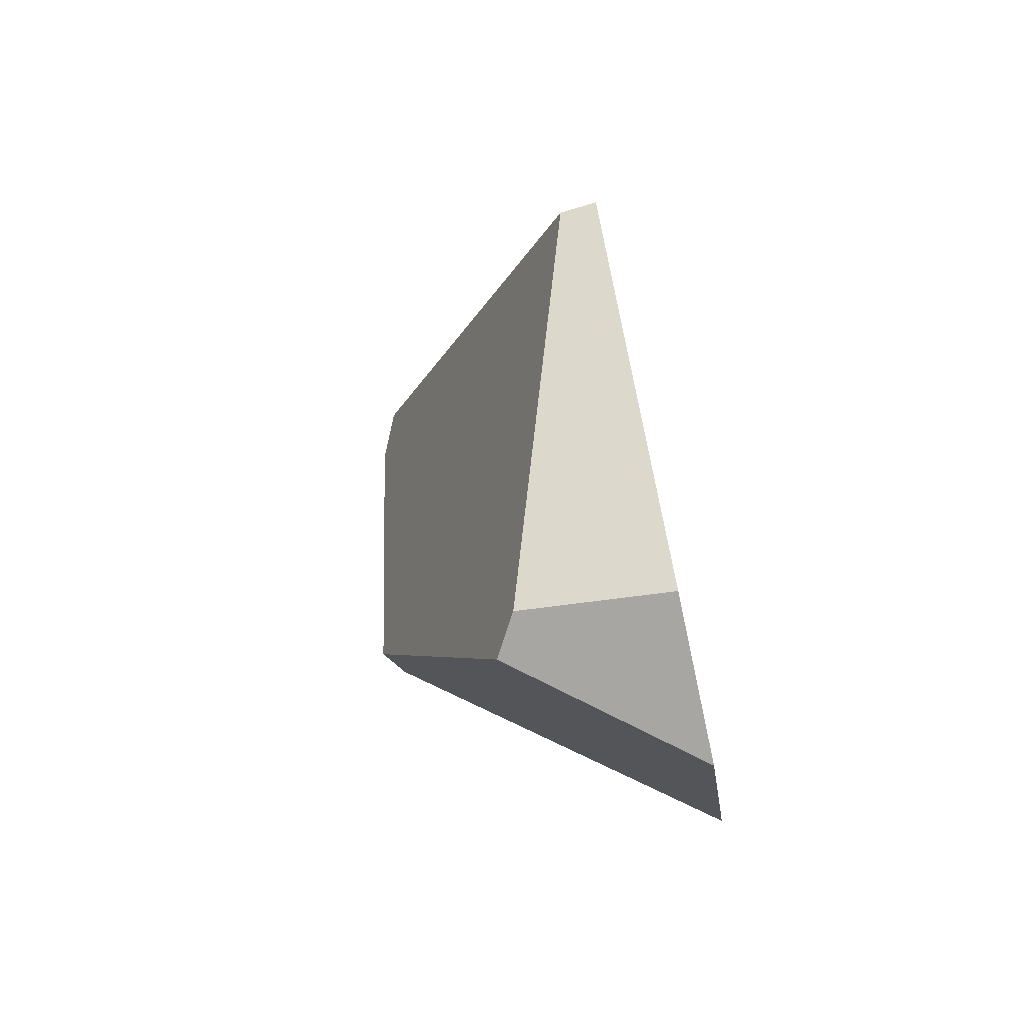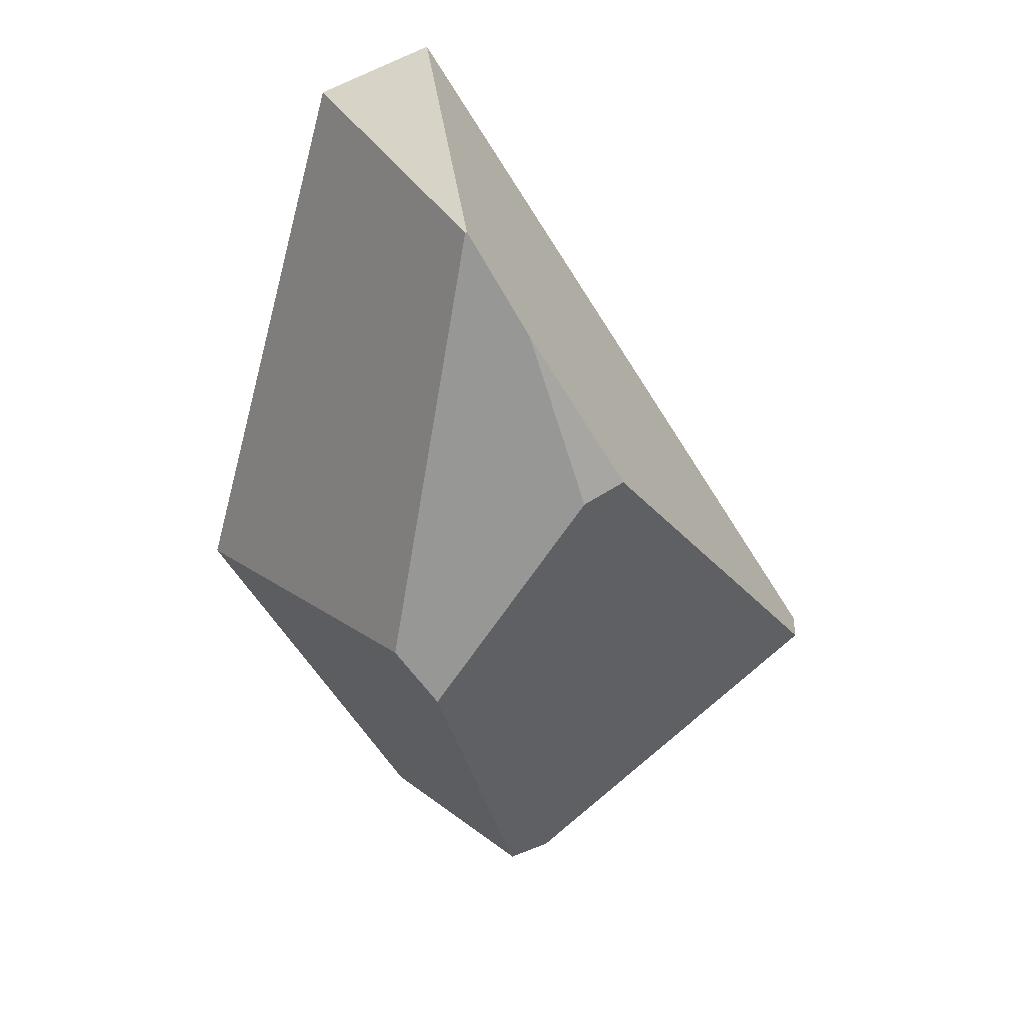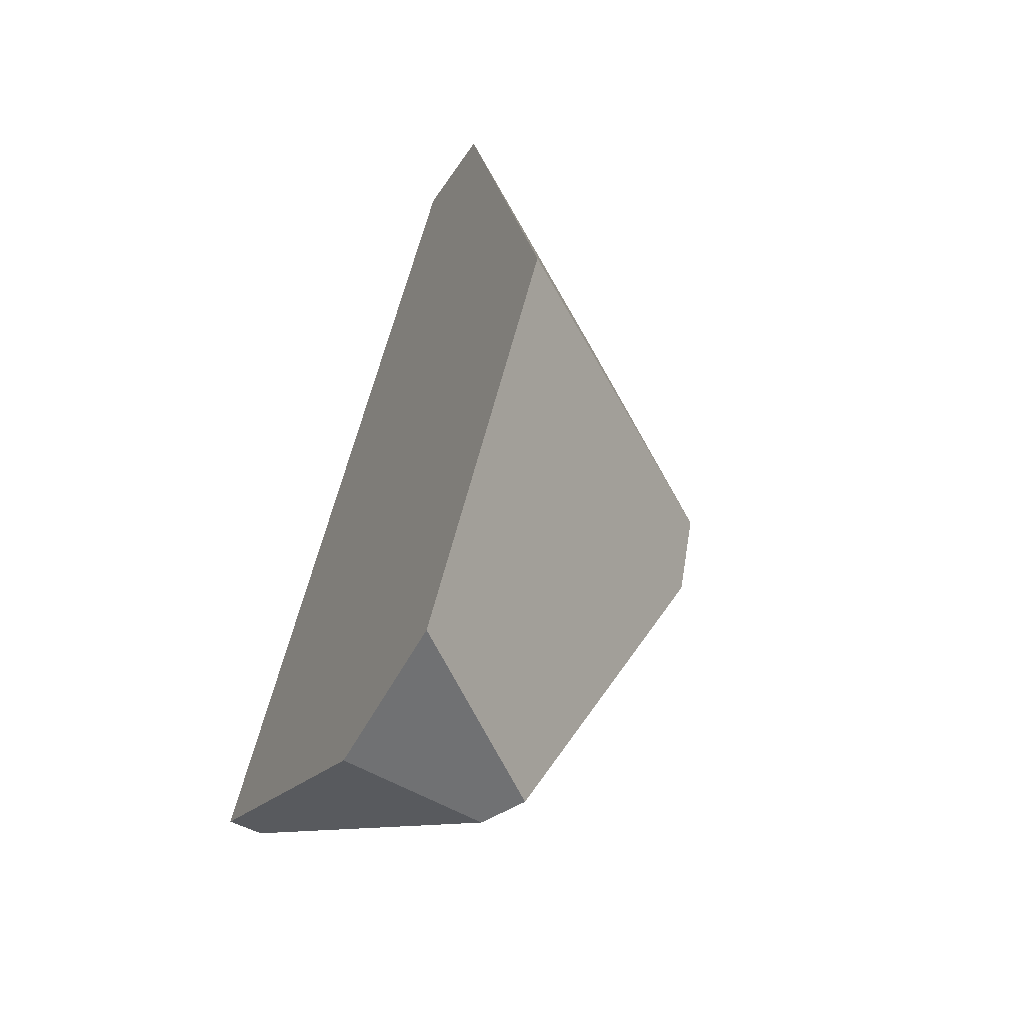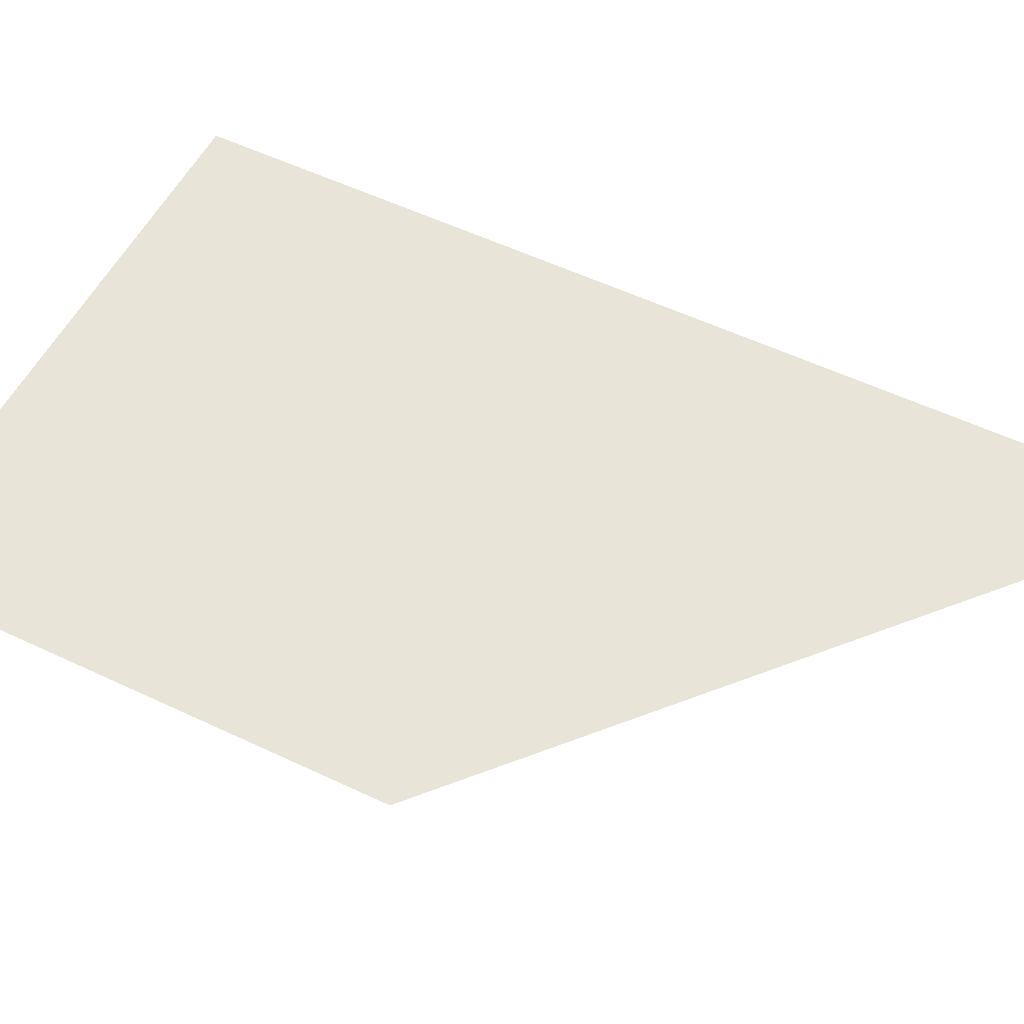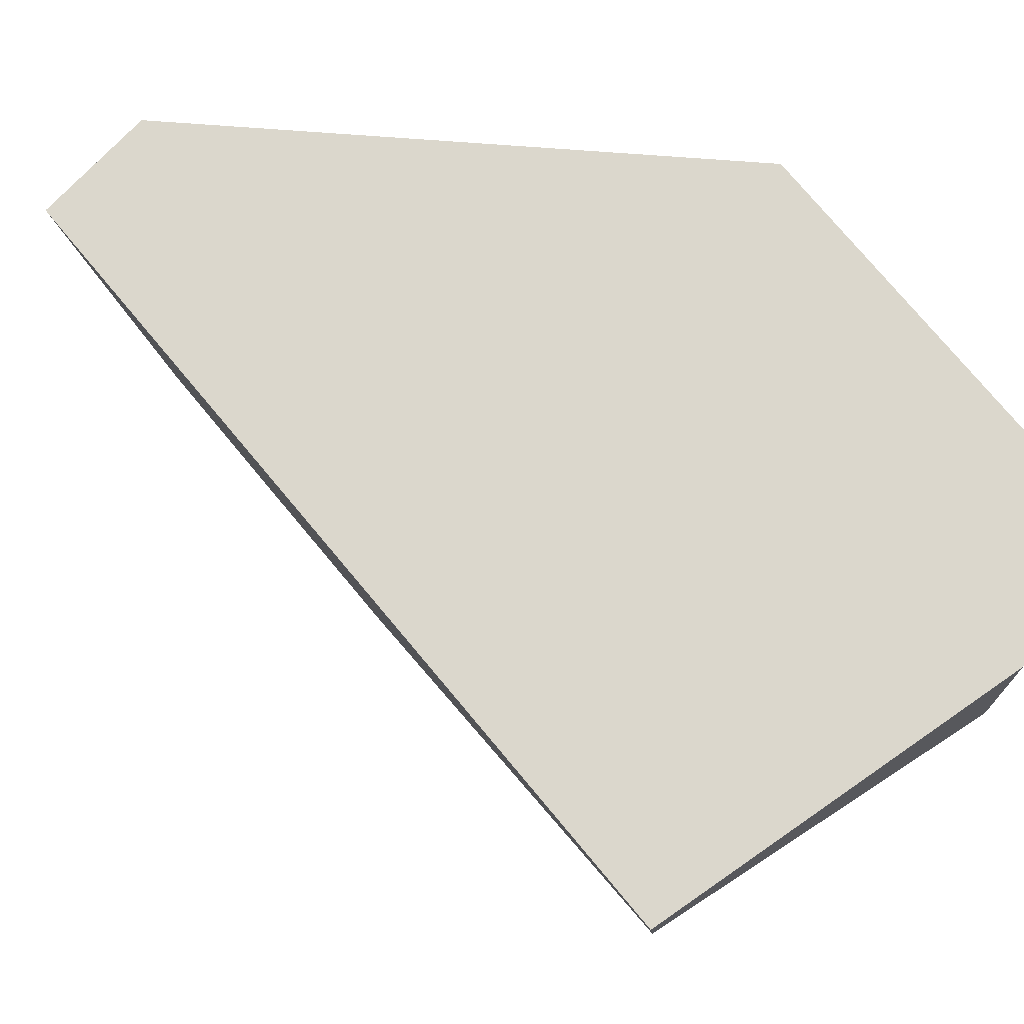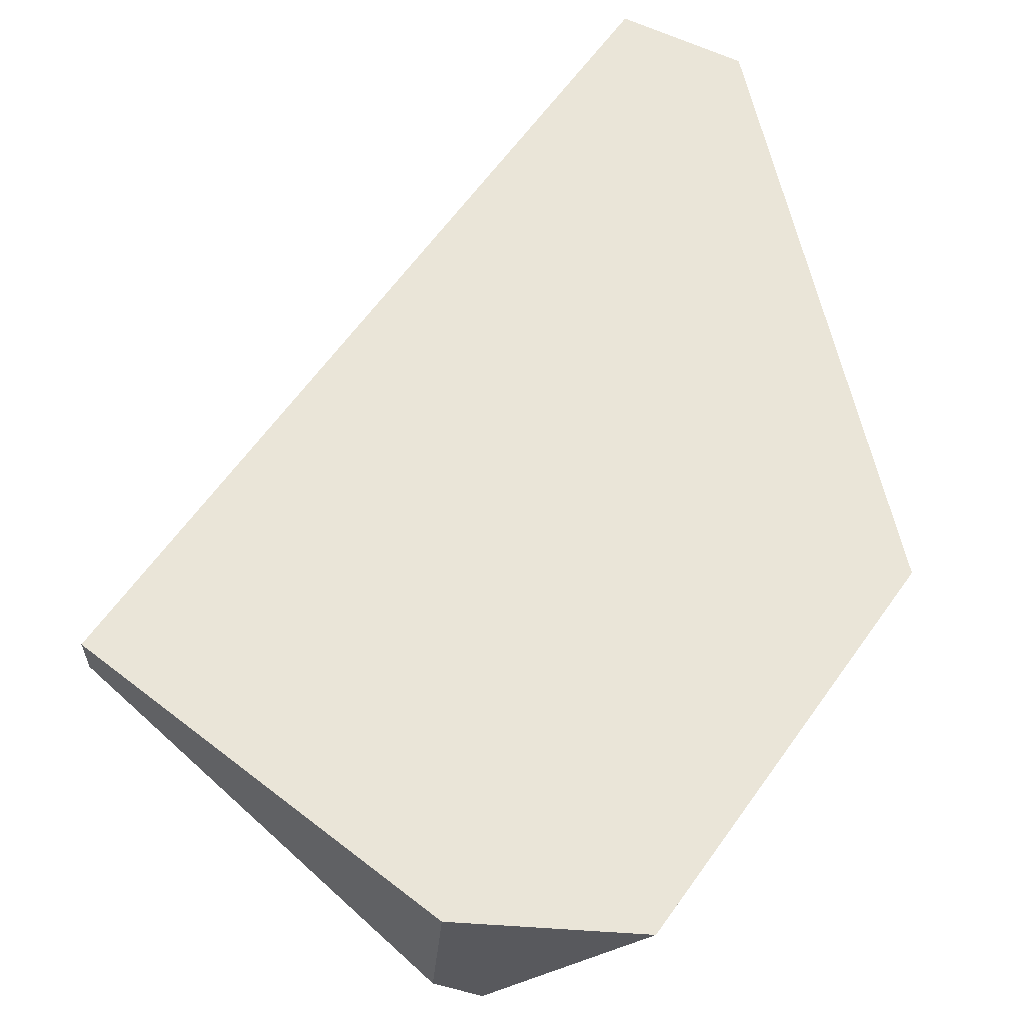
<metadata>
{"format":"obj","ext":"obj","renderer":"f3d","projection":"perspective","resolution":1024,"background":"white","views":[{"elev":-74.1,"azim":-77.8,"up":"+Y"},{"elev":29.8,"azim":178.7,"up":"+Y"},{"elev":-56.3,"azim":62.2,"up":"+Y"},{"elev":60.7,"azim":83.8,"up":"+Z"},{"elev":73.4,"azim":-70.8,"up":"+Z"},{"elev":58.7,"azim":3.0,"up":"+Z"}]}
</metadata>
<code>
g wall__sh_17
v 0.1133 0.6271 0.2057
v -0.1482 0.1294 -0.1482
v -0.4583 -0.3202 0.2057
v -0.4554 -0.3237 0.1601
v -0.04004 -0.6241 0.2057
v -0.05474 -0.6194 0.01334
v 0.1816 -0.6271 0.2057
v -0.0004621 -0.6193 -0.01808
v 0.2601 0.5625 0.2057
v 0.4583 -0.1811 0.2057
v -0.02046 0.3432 -0.1369
v 0.06079 0.4822 -0.113
v -0.09411 0.1098 -0.1738
v 0.1097 -0.1892 -0.2057
v 0.06304 0.4812 -0.1131
v 0.1675 -0.1143 -0.1921
v 0.1133 0.6271 0.2057
v 0.1133 0.6271 0.2057
v 0.1133 0.6271 0.2057
v 0.1133 0.6271 0.2057
v -0.1482 0.1294 -0.1482
v -0.1482 0.1294 -0.1482
v -0.1482 0.1294 -0.1482
v -0.1482 0.1294 -0.1482
v -0.1482 0.1294 -0.1482
v -0.4583 -0.3202 0.2057
v -0.4583 -0.3202 0.2057
v -0.4583 -0.3202 0.2057
v -0.4583 -0.3202 0.2057
v -0.4583 -0.3202 0.2057
v -0.4583 -0.3202 0.2057
v -0.4554 -0.3237 0.1601
v -0.4554 -0.3237 0.1601
v -0.4554 -0.3237 0.1601
v -0.04004 -0.6241 0.2057
v -0.04004 -0.6241 0.2057
v -0.04004 -0.6241 0.2057
v -0.05474 -0.6194 0.01334
v -0.05474 -0.6194 0.01334
v -0.05474 -0.6194 0.01334
v -0.05474 -0.6194 0.01334
v -0.05474 -0.6194 0.01334
v -0.05474 -0.6194 0.01334
v 0.1816 -0.6271 0.2057
v 0.1816 -0.6271 0.2057
v 0.1816 -0.6271 0.2057
v 0.1816 -0.6271 0.2057
v 0.1816 -0.6271 0.2057
v -0.0004621 -0.6193 -0.01808
v -0.0004621 -0.6193 -0.01808
v 0.2601 0.5625 0.2057
v 0.2601 0.5625 0.2057
v 0.2601 0.5625 0.2057
v 0.2601 0.5625 0.2057
v 0.2601 0.5625 0.2057
v 0.4583 -0.1811 0.2057
v 0.4583 -0.1811 0.2057
v 0.4583 -0.1811 0.2057
v 0.4583 -0.1811 0.2057
v -0.02046 0.3432 -0.1369
v -0.02046 0.3432 -0.1369
v -0.02046 0.3432 -0.1369
v -0.02046 0.3432 -0.1369
v 0.06079 0.4822 -0.113
v 0.06079 0.4822 -0.113
v 0.06079 0.4822 -0.113
v -0.09411 0.1098 -0.1738
v -0.09411 0.1098 -0.1738
v -0.09411 0.1098 -0.1738
v -0.09411 0.1098 -0.1738
v -0.09411 0.1098 -0.1738
v 0.1097 -0.1892 -0.2057
v 0.1097 -0.1892 -0.2057
v 0.1097 -0.1892 -0.2057
v 0.1097 -0.1892 -0.2057
v 0.1097 -0.1892 -0.2057
v 0.06304 0.4812 -0.1131
v 0.06304 0.4812 -0.1131
v 0.06304 0.4812 -0.1131
v 0.06304 0.4812 -0.1131
v 0.1675 -0.1143 -0.1921
v 0.1675 -0.1143 -0.1921
v 0.1675 -0.1143 -0.1921
v 0.1675 -0.1143 -0.1921
g wall__sh_17_0
f 28 37 44
f 9 17 29
f 10 51 30
f 31 46 56
f 3 2 4
f 1 21 26
f 5 27 32
f 35 33 6
f 7 36 38
f 39 34 22
f 45 40 8
f 11 23 18
f 41 24 13
f 14 49 42
f 47 50 72
f 12 19 52
f 15 64 53
f 60 67 25
f 54 57 16
f 61 20 65
f 73 43 68
f 58 48 74
f 75 81 59
f 77 55 82
f 83 76 69
f 78 84 70
f 79 71 62
f 63 66 80

</code>
